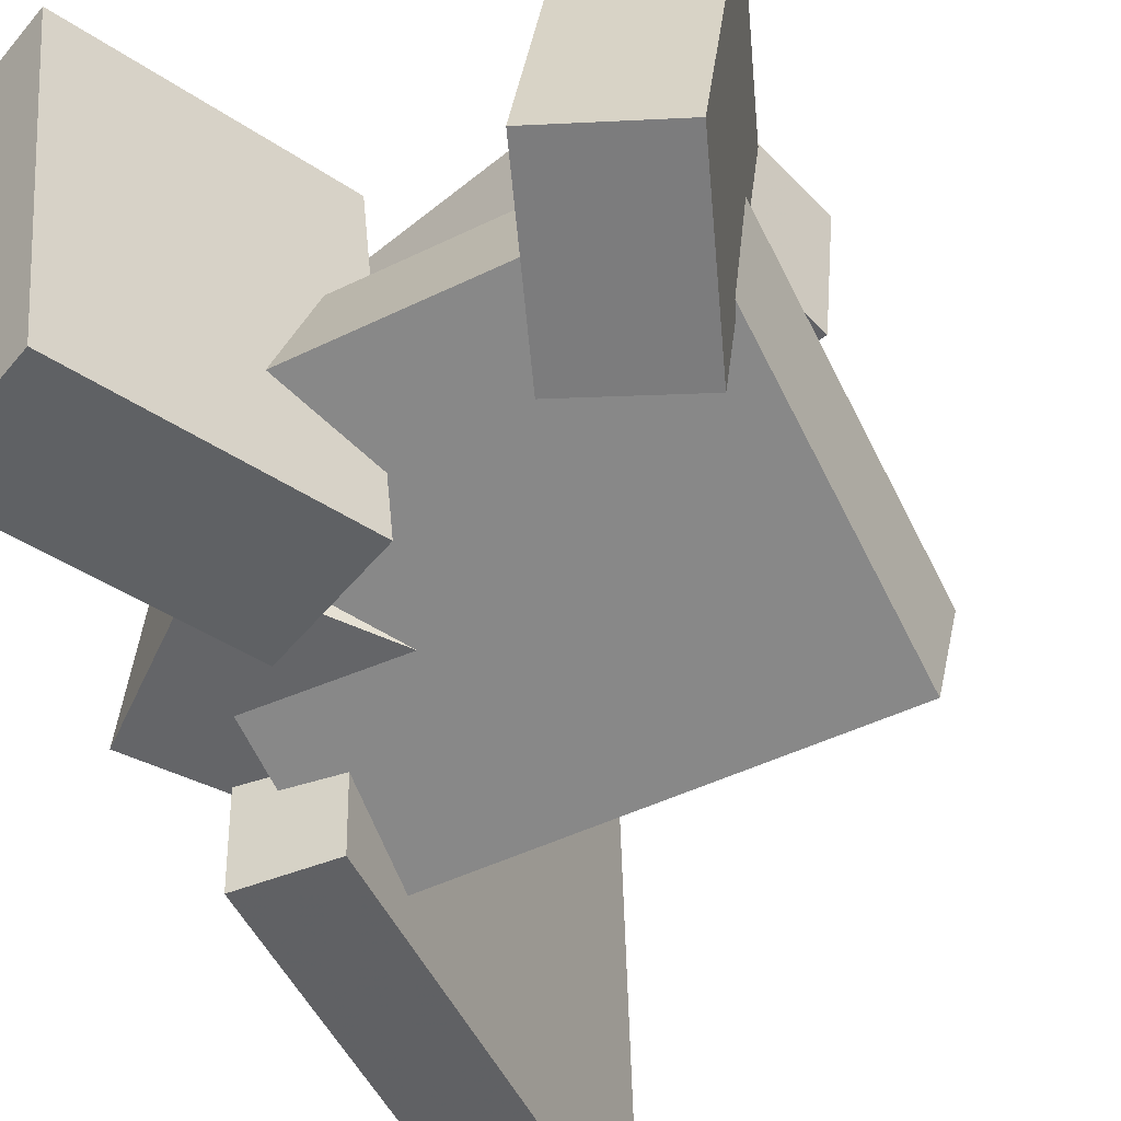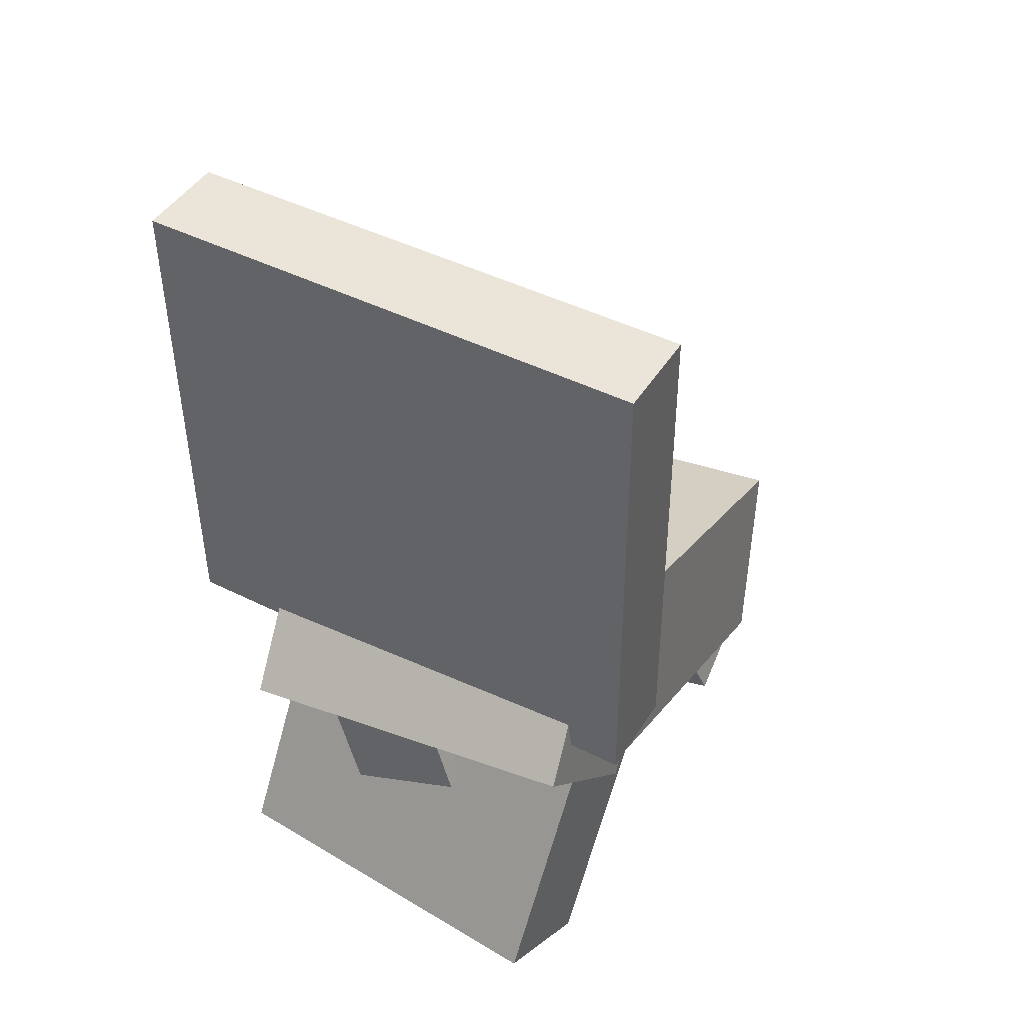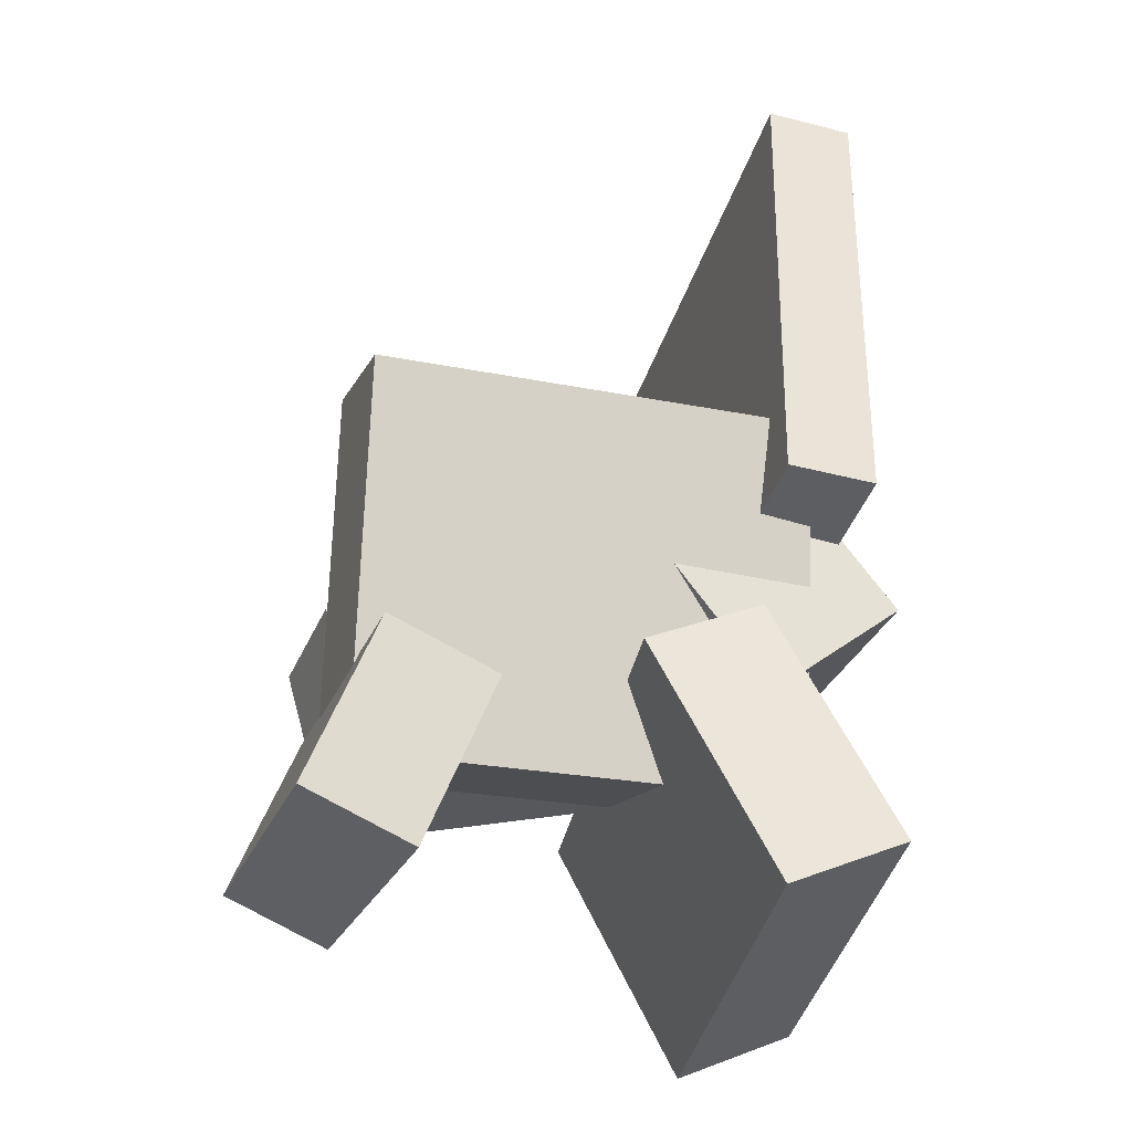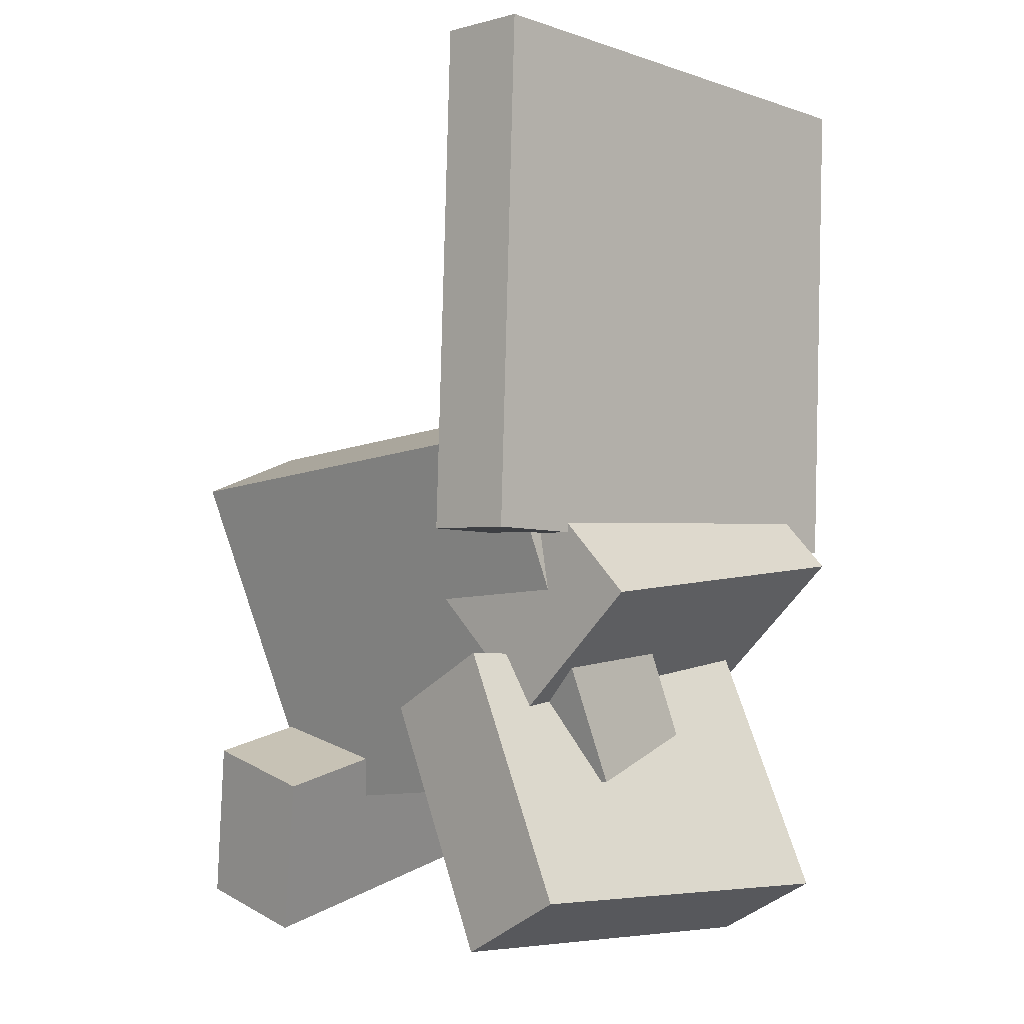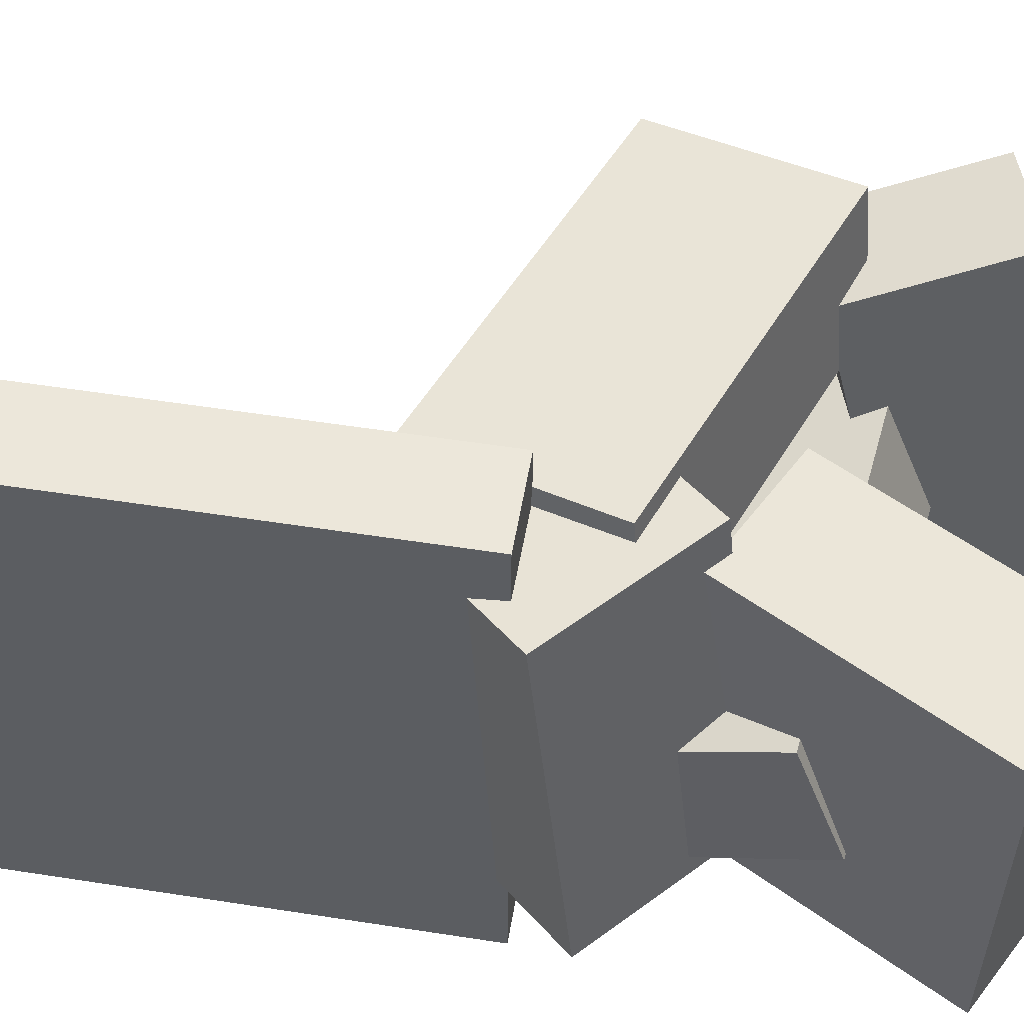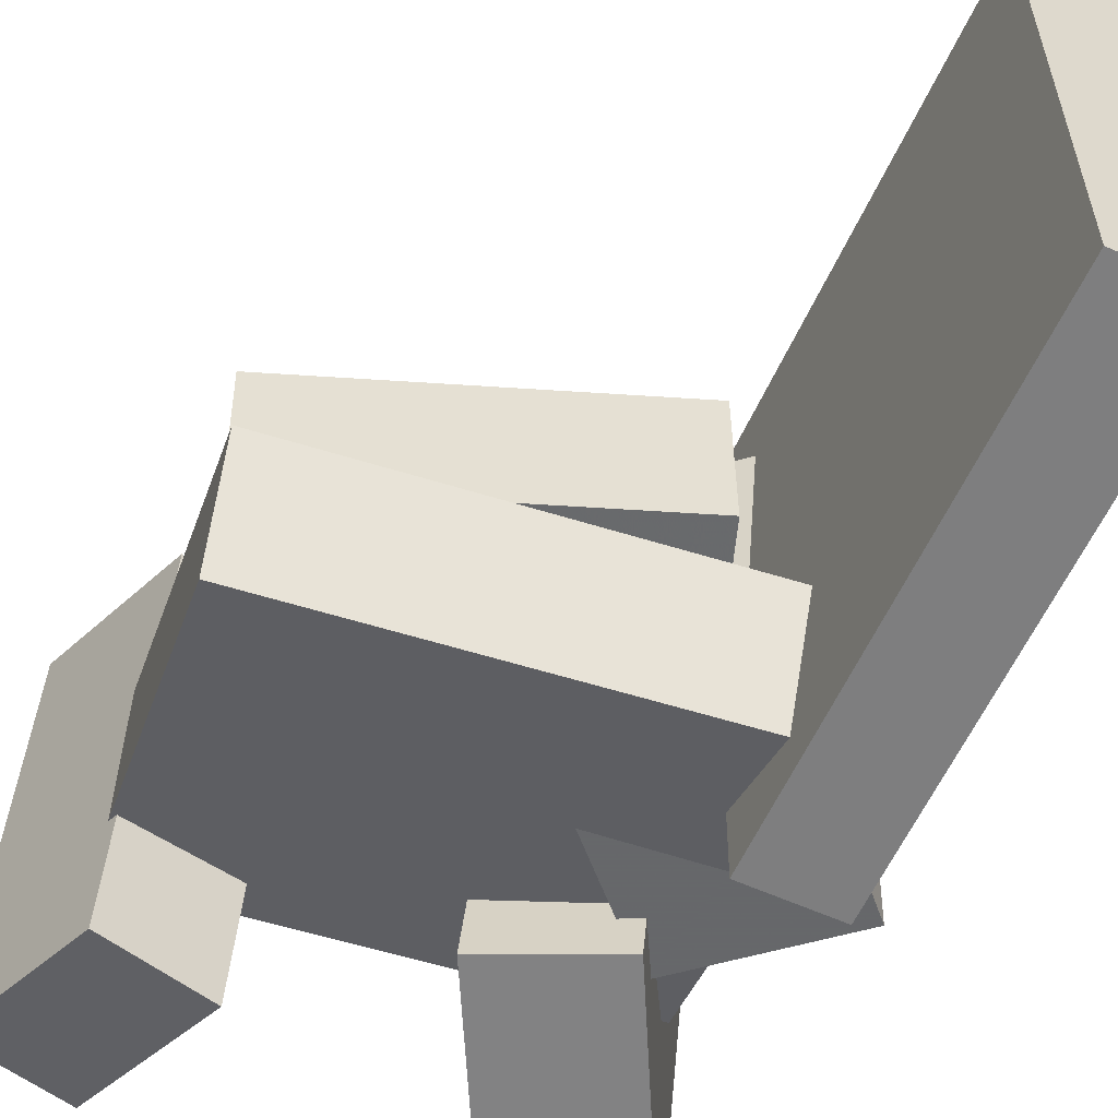
<metadata>
{"format":"obj","ext":"obj","renderer":"f3d","projection":"perspective","resolution":1024,"background":"white","views":[{"elev":-47.2,"azim":25.0,"up":"+Z"},{"elev":43.7,"azim":-60.8,"up":"+Y"},{"elev":-37.7,"azim":162.4,"up":"+Y"},{"elev":-4.3,"azim":-137.2,"up":"+Y"},{"elev":51.2,"azim":-79.1,"up":"+Z"},{"elev":-58.6,"azim":157.2,"up":"+Z"}]}
</metadata>
<code>
v -0.1955 -0.05687 -0.2152
v -0.2028 -0.06098 0.1961
v -0.2062 0.3447 -0.2114
v -0.2135 0.3406 0.2
v -0.124 -0.05498 -0.214
v -0.1313 -0.05909 0.1974
v -0.1347 0.3466 -0.2101
v -0.142 0.3425 0.2012
f 1.0 7.0 5.0
f 1.0 3.0 7.0
f 1.0 4.0 3.0
f 1.0 2.0 4.0
f 3.0 8.0 7.0
f 3.0 4.0 8.0
f 5.0 7.0 8.0
f 5.0 8.0 6.0
f 1.0 5.0 6.0
f 1.0 6.0 2.0
f 2.0 6.0 8.0
f 2.0 8.0 4.0
v -0.111 0.01496 0.0421
v -0.1586 -0.1294 0.05728
v -0.1053 0.02545 0.1596
v -0.153 -0.119 0.1748
v 0.1729 -0.07927 0.03688
v 0.1252 -0.2237 0.05206
v 0.1785 -0.06878 0.1544
v 0.1309 -0.2132 0.1695
f 9.0 15.0 13.0
f 9.0 11.0 15.0
f 9.0 12.0 11.0
f 9.0 10.0 12.0
f 11.0 16.0 15.0
f 11.0 12.0 16.0
f 13.0 15.0 16.0
f 13.0 16.0 14.0
f 9.0 13.0 14.0
f 9.0 14.0 10.0
f 10.0 14.0 16.0
f 10.0 16.0 12.0
v -0.1398 -0.1994 -0.1249
v -0.131 -0.1688 0.1636
v -0.2463 -0.1062 -0.1316
v -0.2375 -0.0756 0.1569
v -0.05426 -0.1026 -0.1378
v -0.04546 -0.07196 0.1507
v -0.1607 -0.009392 -0.1445
v -0.1519 0.02122 0.144
f 17.0 23.0 21.0
f 17.0 19.0 23.0
f 17.0 20.0 19.0
f 17.0 18.0 20.0
f 19.0 24.0 23.0
f 19.0 20.0 24.0
f 21.0 23.0 24.0
f 21.0 24.0 22.0
f 17.0 21.0 22.0
f 17.0 22.0 18.0
f 18.0 22.0 24.0
f 18.0 24.0 20.0
v 0.08589 -0.268 -0.178
v 0.08651 -0.1982 0.106
v 0.1717 -0.2391 -0.1852
v 0.1723 -0.1693 0.0987
v 0.1315 -0.3957 -0.1467
v 0.1322 -0.3259 0.1373
v 0.2173 -0.3668 -0.1539
v 0.218 -0.2971 0.13
f 25.0 31.0 29.0
f 25.0 27.0 31.0
f 25.0 28.0 27.0
f 25.0 26.0 28.0
f 27.0 32.0 31.0
f 27.0 28.0 32.0
f 29.0 31.0 32.0
f 29.0 32.0 30.0
f 25.0 29.0 30.0
f 25.0 30.0 26.0
f 26.0 30.0 32.0
f 26.0 32.0 28.0
v 0.1703 -0.2864 -0.08064
v -0.1831 -0.2582 -0.07593
v 0.1913 -0.005904 -0.1856
v -0.1621 0.02221 -0.1809
v 0.1745 -0.2502 0.01673
v -0.1789 -0.2221 0.02143
v 0.1954 0.03023 -0.08826
v -0.158 0.05835 -0.08356
f 33.0 39.0 37.0
f 33.0 35.0 39.0
f 33.0 36.0 35.0
f 33.0 34.0 36.0
f 35.0 40.0 39.0
f 35.0 36.0 40.0
f 37.0 39.0 40.0
f 37.0 40.0 38.0
f 33.0 37.0 38.0
f 33.0 38.0 34.0
f 34.0 38.0 40.0
f 34.0 40.0 36.0
v -0.1199 -0.3918 -0.1693
v -0.1486 -0.3964 0.1301
v -0.2124 -0.3462 -0.1775
v -0.2411 -0.3509 0.1219
v -0.02587 -0.1987 -0.1573
v -0.05459 -0.2033 0.1421
v -0.1183 -0.1531 -0.1654
v -0.1471 -0.1578 0.1339
f 41.0 47.0 45.0
f 41.0 43.0 47.0
f 41.0 44.0 43.0
f 41.0 42.0 44.0
f 43.0 48.0 47.0
f 43.0 44.0 48.0
f 45.0 47.0 48.0
f 45.0 48.0 46.0
f 41.0 45.0 46.0
f 41.0 46.0 42.0
f 42.0 46.0 48.0
f 42.0 48.0 44.0

</code>
